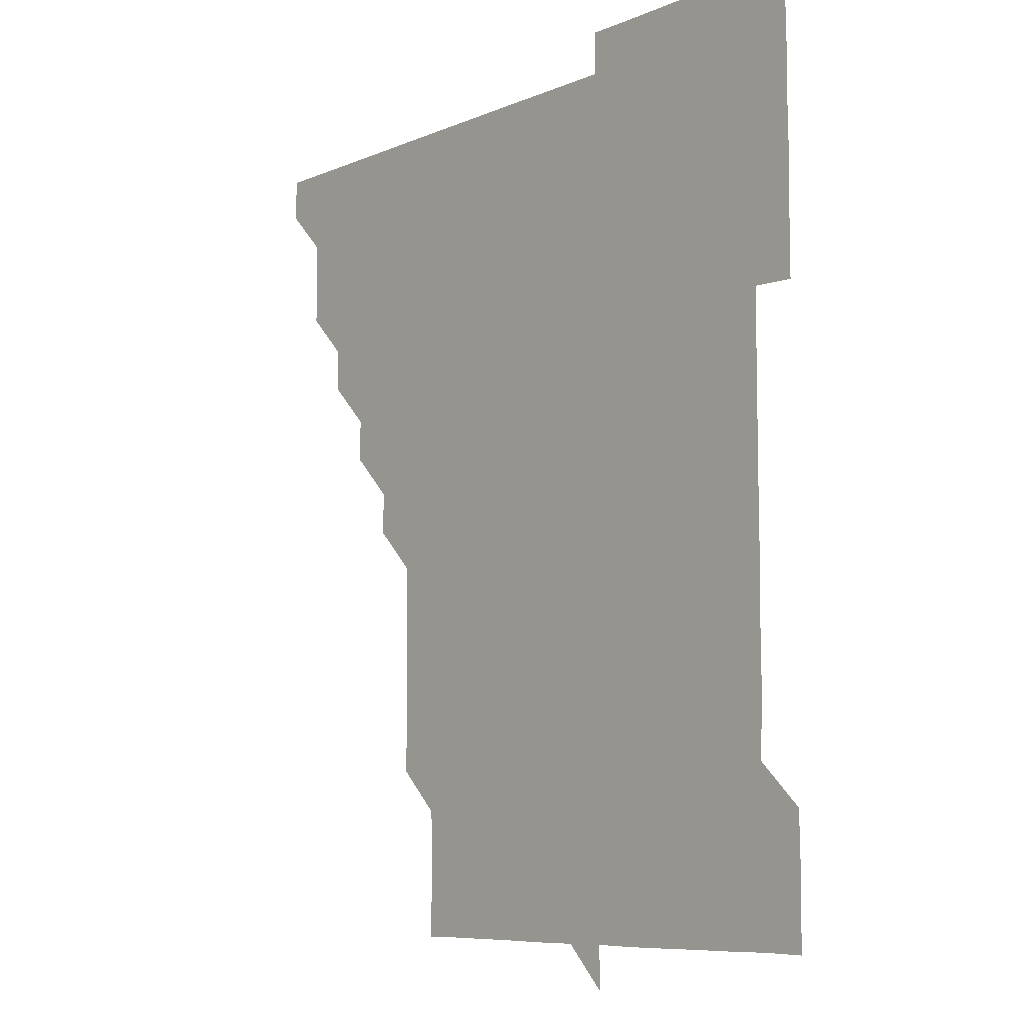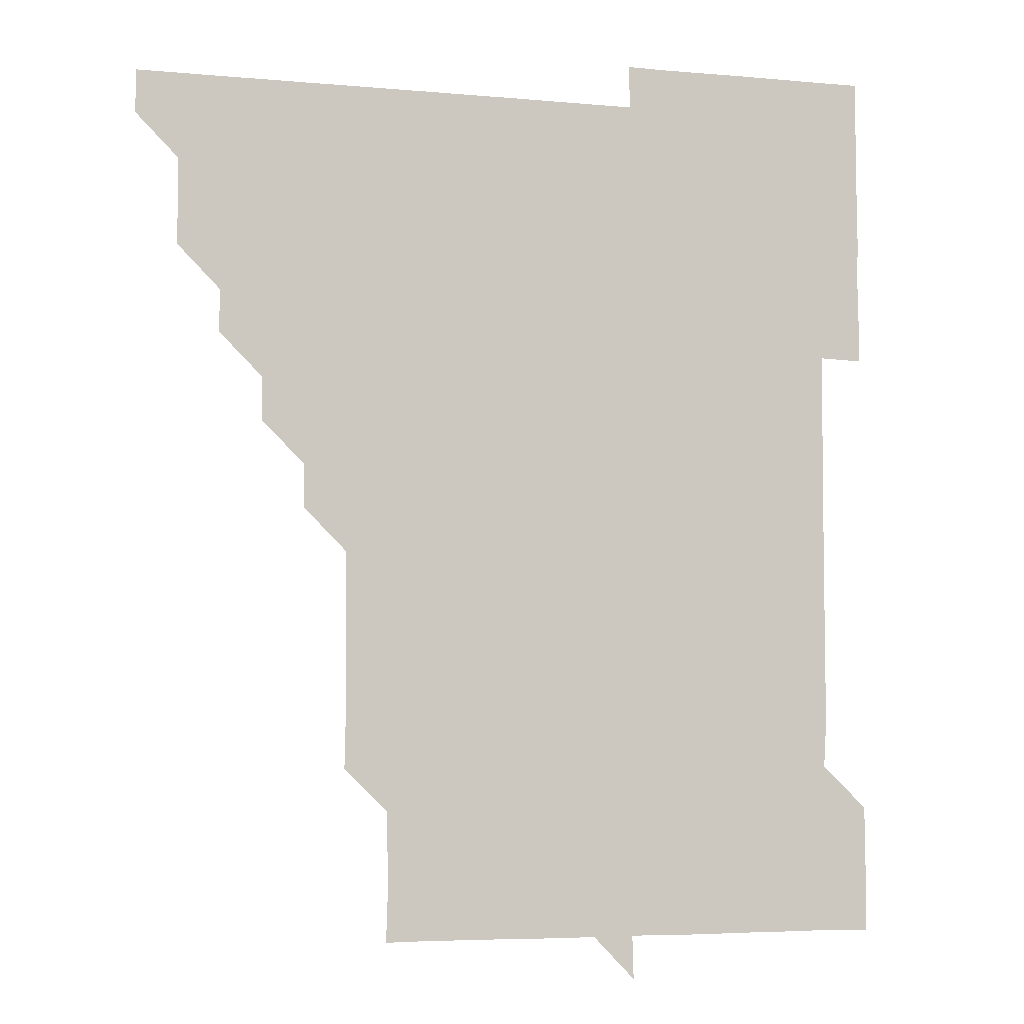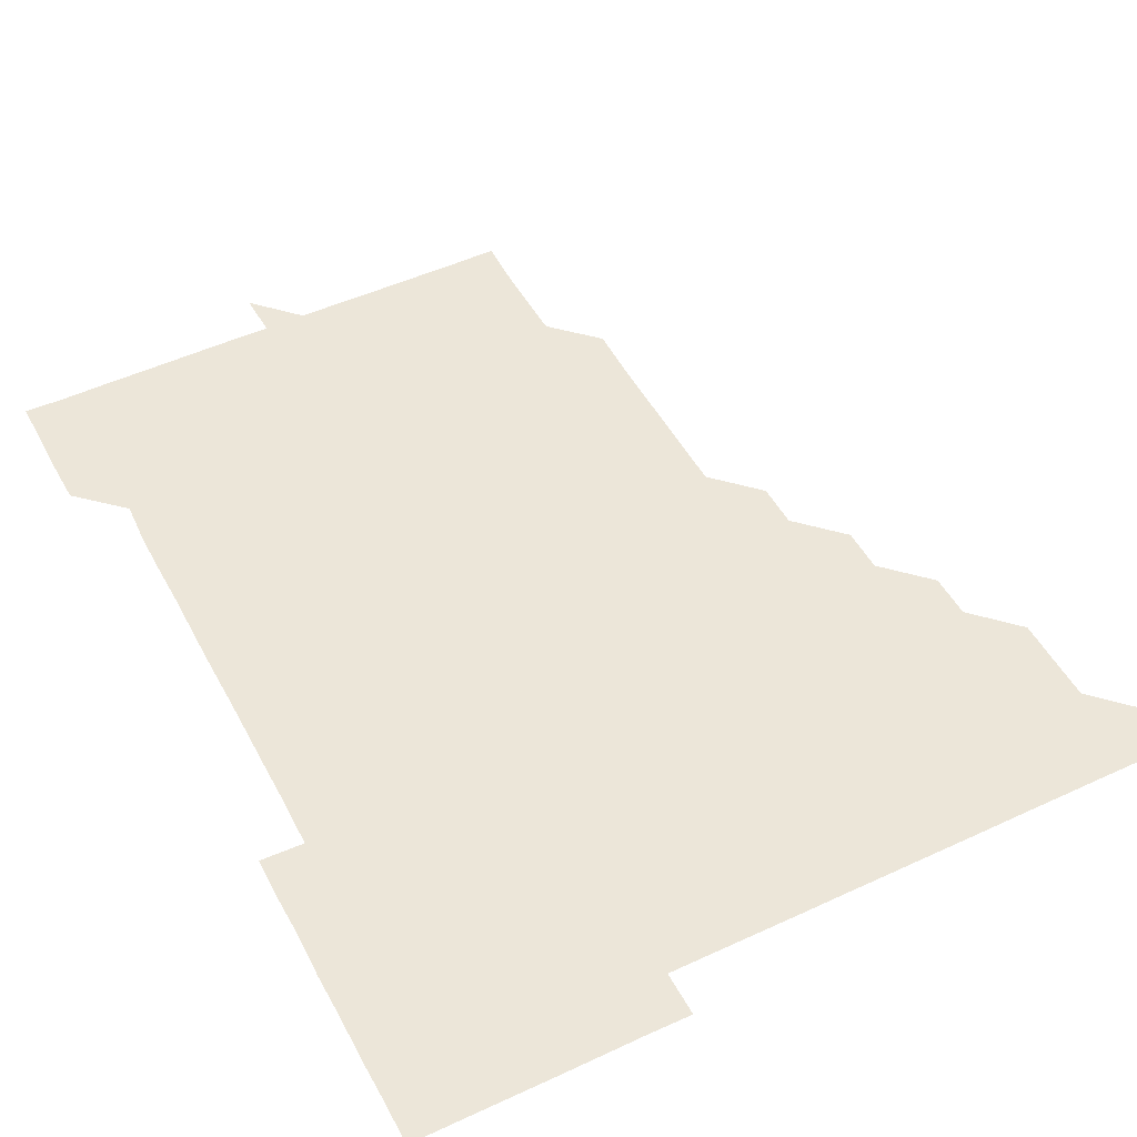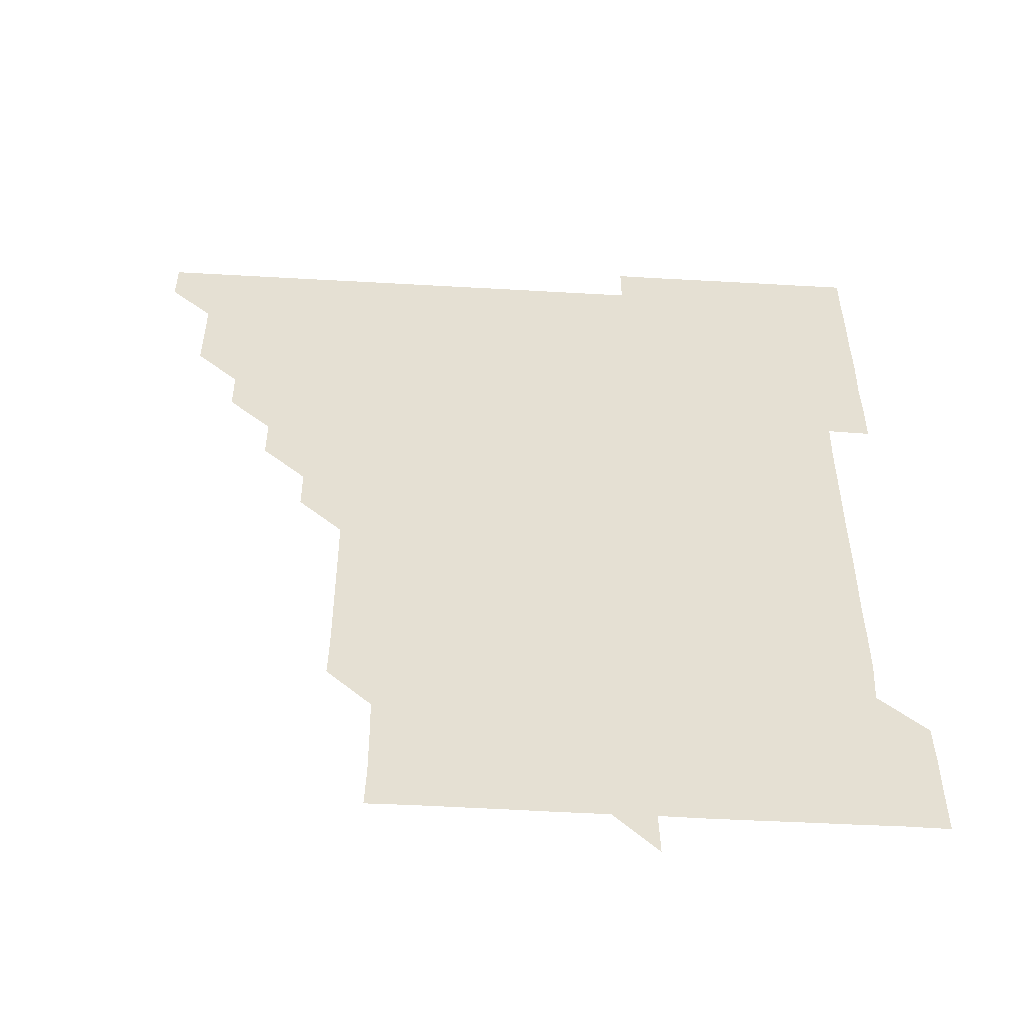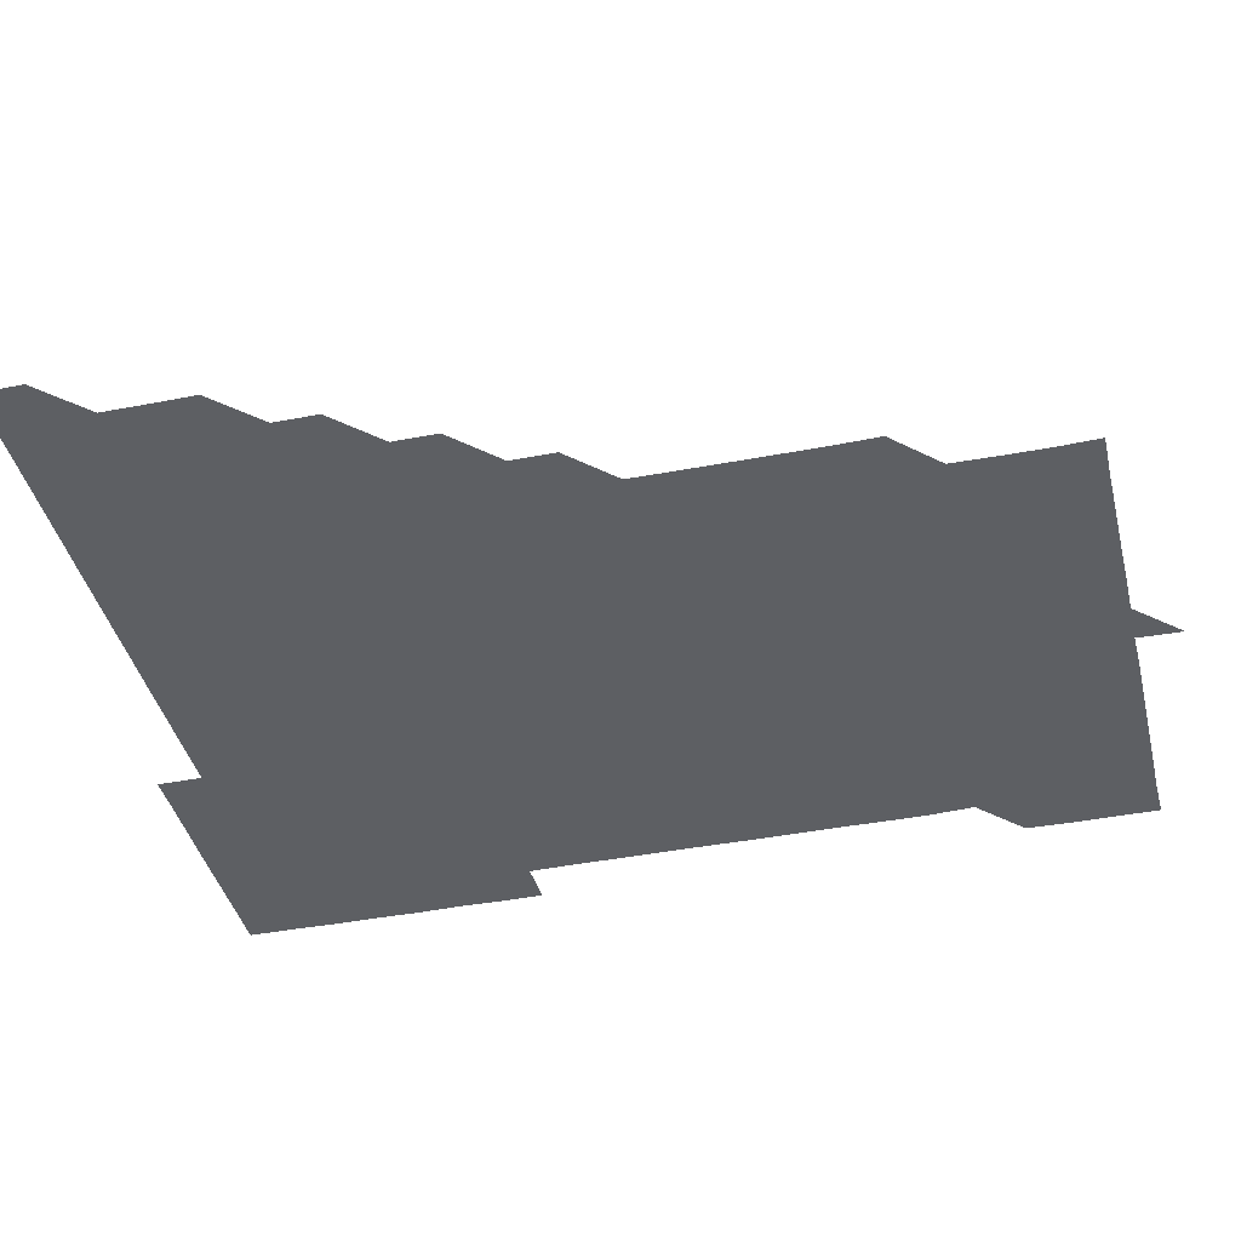
<metadata>
{"format":"obj","ext":"obj","renderer":"f3d","projection":"perspective","resolution":1024,"background":"white","views":[{"elev":-8.0,"azim":49.4,"up":"+Y"},{"elev":-5.1,"azim":-16.1,"up":"+Y"},{"elev":49.5,"azim":152.8,"up":"+Z"},{"elev":-52.9,"azim":-3.5,"up":"+Y"},{"elev":-40.3,"azim":-76.5,"up":"+Z"}]}
</metadata>
<code>
v 451 451 0
v 451 466 0
v 466 405.9 0
v 466.1 421 0
v 466 436 0
v 466 450.9 0
v 466 466 0
v 481 375.9 0
v 480.9 390.8 0
v 481.1 406.1 0
v 481 421 0
v 481 436 0
v 481 451 0
v 481 466 0
v 496 345.8 0
v 496 360.9 0
v 496.1 376.1 0
v 496.1 391.1 0
v 496 406 0
v 496 421 0
v 496 436 0
v 496 450.9 0
v 496 466 0
v 511 315.8 0
v 511 330.9 0
v 511.1 346.1 0
v 511 361 0
v 511.1 376.1 0
v 511 391 0
v 511 406 0
v 511 421 0
v 511 436 0
v 511 451 0
v 511 466 0
v 526 225.7 0
v 526.3 240.6 0
v 526.2 255.7 0
v 526.2 270.8 0
v 526.1 285.9 0
v 526 300.8 0
v 526 316.1 0
v 526 331 0
v 526 346.1 0
v 526 361 0
v 526 376 0
v 526 391 0
v 526 406 0
v 526 421 0
v 526 436 0
v 526 451 0
v 526 466.1 0
v 541 165.9 0
v 541.5 180.4 0
v 541.4 195.6 0
v 541.1 210.8 0
v 541 226.2 0
v 541.1 241.1 0
v 541 256 0
v 541 270.9 0
v 541 286 0
v 541 301 0
v 541 316 0
v 541 331.1 0
v 541 345.9 0
v 541 361 0
v 541.1 376.1 0
v 541 391 0
v 541.1 406 0
v 541 421 0
v 541 436 0
v 541 451 0
v 541 466.1 0
v 555.5 166.1 0
v 556.1 181.3 0
v 556 196 0
v 556.1 211.2 0
v 555.9 225.9 0
v 556 241.2 0
v 556 256.1 0
v 556.1 271.2 0
v 556 285.9 0
v 556 301 0
v 556 316.1 0
v 556 330.9 0
v 556 346.1 0
v 556 361 0
v 556 376 0
v 556 390.9 0
v 556 406 0
v 556 421 0
v 556 436 0
v 556 451 0
v 556 466.1 0
v 570.6 166 0
v 571 181.2 0
v 571 196.2 0
v 571 211.1 0
v 571 226.2 0
v 571.1 241.1 0
v 571 256.1 0
v 571 271.1 0
v 571 286 0
v 571 301.1 0
v 571 315.9 0
v 571 331.1 0
v 571 346 0
v 571 361 0
v 571 376.1 0
v 571 391 0
v 571 406 0
v 571 421 0
v 571 436 0
v 571 450.9 0
v 571 466 0
v 585.8 166 0
v 586.1 181.2 0
v 586 196 0
v 586 211 0
v 586 225.9 0
v 585.9 241.1 0
v 586 256 0
v 586.1 271.1 0
v 586 286 0
v 586 301 0
v 586 316 0
v 586 331.1 0
v 586 346.1 0
v 586 361 0
v 586 376 0
v 586 391 0
v 586 406 0
v 586 421 0
v 586 436 0
v 586 451 0
v 586 466.1 0
v 601 165.9 0
v 601 181 0
v 601 196.1 0
v 601 211 0
v 601 226.1 0
v 601 240.8 0
v 600.9 256 0
v 601.1 271.1 0
v 601 286 0
v 601 301 0
v 601 316.1 0
v 601 331 0
v 601 346 0
v 601 361 0
v 601 376 0
v 601 391 0
v 601 406 0
v 601 421 0
v 601 436 0
v 601 451 0
v 600.9 466 0
v 616.4 165.9 0
v 616 181.2 0
v 616 196.1 0
v 616 211.2 0
v 616 226 0
v 616.1 241 0
v 616 255.9 0
v 615.9 271.1 0
v 616 286.1 0
v 616 301 0
v 616 316 0
v 616 331.1 0
v 616 346 0
v 616 361.1 0
v 616 376 0
v 616 391.1 0
v 616 406 0
v 616 421 0
v 616 436 0
v 616 451 0
v 615.9 466 0
v 631 150.8 0
v 630.6 166 0
v 631 181 0
v 631 196.1 0
v 630.9 211.1 0
v 631 226.1 0
v 631 241.1 0
v 631 256 0
v 631 271.1 0
v 631 286 0
v 631 301.2 0
v 631 316 0
v 631 331 0
v 631 346 0
v 631 361.1 0
v 631 376 0
v 631 391 0
v 631 406 0
v 631 421 0
v 631 436 0
v 631.1 450.9 0
v 631 466 0
v 631 481.1 0
v 646.1 165.8 0
v 646 181.2 0
v 646 196.1 0
v 646 211 0
v 645.9 226 0
v 646 241.1 0
v 646 256 0
v 645.9 271.1 0
v 646 286 0
v 646 301 0
v 646 316 0
v 646 331 0
v 646 346.1 0
v 646 361 0
v 646 376 0
v 646 390.9 0
v 646 406 0
v 646 421 0
v 646 436 0
v 646 451 0
v 646 466 0
v 645.9 480.9 0
v 661.2 165.9 0
v 661 181 0
v 660.9 196 0
v 661 211.2 0
v 661 226 0
v 660.9 241.1 0
v 661 256.1 0
v 661 271 0
v 661 286.1 0
v 661 301 0
v 661 316 0
v 661 331 0
v 660.9 346.1 0
v 661 361.1 0
v 661 376 0
v 661 391.1 0
v 661 406 0
v 661 421 0
v 661 436 0
v 661 451 0
v 661 466 0
v 661 481 0
v 676.3 166 0
v 675.9 181.2 0
v 676 196.1 0
v 676 211.1 0
v 675.9 226.1 0
v 675.9 241.1 0
v 676 256 0
v 676 271 0
v 676 286 0
v 676 301 0
v 675.9 316.2 0
v 675.9 331.1 0
v 676 346 0
v 676 361 0
v 676 376.1 0
v 676 391.1 0
v 676 406 0
v 676 421.1 0
v 676 436 0
v 676 451 0
v 676 465.9 0
v 676 481 0
v 691.3 166 0
v 690.8 181.2 0
v 691.2 195.9 0
v 690.8 211.5 0
v 690.9 226 0
v 691 241.2 0
v 690.8 256.3 0
v 690.8 271.1 0
v 691 286 0
v 690.8 301.3 0
v 690.9 316 0
v 691 331 0
v 691 346.1 0
v 690.9 361.1 0
v 690.8 376.2 0
v 691 391 0
v 690.9 406.1 0
v 691 421 0
v 691 436.1 0
v 691 451 0
v 691 466 0
v 691 481 0
v 706.3 166.2 0
v 705.9 181.2 0
v 705.9 196.3 0
v 706.4 210.9 0
v 705.2 225.1 0
v 706 240.6 0
v 706.1 255.5 0
v 705.9 270.6 0
v 706 285.7 0
v 706.1 300.6 0
v 705.9 315.7 0
v 706 330.8 0
v 706 345.8 0
v 706 360.8 0
v 706.3 376.3 0
v 705.8 391.3 0
v 705.9 406 0
v 705.7 421.3 0
v 705.8 435.9 0
v 705.8 451 0
v 706 465.9 0
v 706 481 0
v 721 165.9 0
v 721 180.7 0
v 721.1 195.7 0
v 720.8 210.4 0
v 721.1 375.8 0
v 721.2 390.7 0
v 720.9 405.6 0
v 721.3 420.8 0
v 721.1 435.8 0
v 721.2 450.9 0
v 720.9 465.9 0
v 721 481 0
v 721 496 0
f 5 6 1
f 1 6 2
f 6 7 2
f 9 10 3
f 3 10 4
f 10 11 4
f 4 11 5
f 11 12 5
f 5 12 6
f 12 13 6
f 6 13 7
f 13 14 7
f 16 17 8
f 8 17 9
f 17 18 9
f 9 18 10
f 18 19 10
f 10 19 11
f 19 20 11
f 11 20 12
f 20 21 12
f 12 21 13
f 21 22 13
f 13 22 14
f 22 23 14
f 25 26 15
f 15 26 16
f 26 27 16
f 16 27 17
f 27 28 17
f 17 28 18
f 28 29 18
f 18 29 19
f 29 30 19
f 19 30 20
f 30 31 20
f 20 31 21
f 31 32 21
f 21 32 22
f 32 33 22
f 22 33 23
f 33 34 23
f 40 41 24
f 24 41 25
f 41 42 25
f 25 42 26
f 42 43 26
f 26 43 27
f 43 44 27
f 27 44 28
f 44 45 28
f 28 45 29
f 45 46 29
f 29 46 30
f 46 47 30
f 30 47 31
f 47 48 31
f 31 48 32
f 48 49 32
f 32 49 33
f 49 50 33
f 33 50 34
f 50 51 34
f 55 56 35
f 35 56 36
f 56 57 36
f 36 57 37
f 57 58 37
f 37 58 38
f 58 59 38
f 38 59 39
f 59 60 39
f 39 60 40
f 60 61 40
f 40 61 41
f 61 62 41
f 41 62 42
f 62 63 42
f 42 63 43
f 63 64 43
f 43 64 44
f 64 65 44
f 44 65 45
f 65 66 45
f 45 66 46
f 66 67 46
f 46 67 47
f 67 68 47
f 47 68 48
f 68 69 48
f 48 69 49
f 69 70 49
f 49 70 50
f 70 71 50
f 50 71 51
f 71 72 51
f 52 73 53
f 73 74 53
f 53 74 54
f 74 75 54
f 54 75 55
f 75 76 55
f 55 76 56
f 76 77 56
f 56 77 57
f 77 78 57
f 57 78 58
f 78 79 58
f 58 79 59
f 79 80 59
f 59 80 60
f 80 81 60
f 60 81 61
f 81 82 61
f 61 82 62
f 82 83 62
f 62 83 63
f 83 84 63
f 63 84 64
f 84 85 64
f 64 85 65
f 85 86 65
f 65 86 66
f 86 87 66
f 66 87 67
f 87 88 67
f 67 88 68
f 88 89 68
f 68 89 69
f 89 90 69
f 69 90 70
f 90 91 70
f 70 91 71
f 91 92 71
f 71 92 72
f 92 93 72
f 73 94 74
f 94 95 74
f 74 95 75
f 95 96 75
f 75 96 76
f 96 97 76
f 76 97 77
f 97 98 77
f 77 98 78
f 98 99 78
f 78 99 79
f 99 100 79
f 79 100 80
f 100 101 80
f 80 101 81
f 101 102 81
f 81 102 82
f 102 103 82
f 82 103 83
f 103 104 83
f 83 104 84
f 104 105 84
f 84 105 85
f 105 106 85
f 85 106 86
f 106 107 86
f 86 107 87
f 107 108 87
f 87 108 88
f 108 109 88
f 88 109 89
f 109 110 89
f 89 110 90
f 110 111 90
f 90 111 91
f 111 112 91
f 91 112 92
f 112 113 92
f 92 113 93
f 113 114 93
f 94 115 95
f 115 116 95
f 95 116 96
f 116 117 96
f 96 117 97
f 117 118 97
f 97 118 98
f 118 119 98
f 98 119 99
f 119 120 99
f 99 120 100
f 120 121 100
f 100 121 101
f 121 122 101
f 101 122 102
f 122 123 102
f 102 123 103
f 123 124 103
f 103 124 104
f 124 125 104
f 104 125 105
f 125 126 105
f 105 126 106
f 126 127 106
f 106 127 107
f 127 128 107
f 107 128 108
f 128 129 108
f 108 129 109
f 129 130 109
f 109 130 110
f 130 131 110
f 110 131 111
f 131 132 111
f 111 132 112
f 132 133 112
f 112 133 113
f 133 134 113
f 113 134 114
f 134 135 114
f 115 136 116
f 136 137 116
f 116 137 117
f 137 138 117
f 117 138 118
f 138 139 118
f 118 139 119
f 139 140 119
f 119 140 120
f 140 141 120
f 120 141 121
f 141 142 121
f 121 142 122
f 142 143 122
f 122 143 123
f 143 144 123
f 123 144 124
f 144 145 124
f 124 145 125
f 145 146 125
f 125 146 126
f 146 147 126
f 126 147 127
f 147 148 127
f 127 148 128
f 148 149 128
f 128 149 129
f 149 150 129
f 129 150 130
f 150 151 130
f 130 151 131
f 151 152 131
f 131 152 132
f 152 153 132
f 132 153 133
f 153 154 133
f 133 154 134
f 154 155 134
f 134 155 135
f 155 156 135
f 136 157 137
f 157 158 137
f 137 158 138
f 158 159 138
f 138 159 139
f 159 160 139
f 139 160 140
f 160 161 140
f 140 161 141
f 161 162 141
f 141 162 142
f 162 163 142
f 142 163 143
f 163 164 143
f 143 164 144
f 164 165 144
f 144 165 145
f 165 166 145
f 145 166 146
f 166 167 146
f 146 167 147
f 167 168 147
f 147 168 148
f 168 169 148
f 148 169 149
f 169 170 149
f 149 170 150
f 170 171 150
f 150 171 151
f 171 172 151
f 151 172 152
f 172 173 152
f 152 173 153
f 173 174 153
f 153 174 154
f 174 175 154
f 154 175 155
f 175 176 155
f 155 176 156
f 176 177 156
f 178 179 157
f 157 179 158
f 179 180 158
f 158 180 159
f 180 181 159
f 159 181 160
f 181 182 160
f 160 182 161
f 182 183 161
f 161 183 162
f 183 184 162
f 162 184 163
f 184 185 163
f 163 185 164
f 185 186 164
f 164 186 165
f 186 187 165
f 165 187 166
f 187 188 166
f 166 188 167
f 188 189 167
f 167 189 168
f 189 190 168
f 168 190 169
f 190 191 169
f 169 191 170
f 191 192 170
f 170 192 171
f 192 193 171
f 171 193 172
f 193 194 172
f 172 194 173
f 194 195 173
f 173 195 174
f 195 196 174
f 174 196 175
f 196 197 175
f 175 197 176
f 197 198 176
f 176 198 177
f 198 199 177
f 179 201 180
f 201 202 180
f 180 202 181
f 202 203 181
f 181 203 182
f 203 204 182
f 182 204 183
f 204 205 183
f 183 205 184
f 205 206 184
f 184 206 185
f 206 207 185
f 185 207 186
f 207 208 186
f 186 208 187
f 208 209 187
f 187 209 188
f 209 210 188
f 188 210 189
f 210 211 189
f 189 211 190
f 211 212 190
f 190 212 191
f 212 213 191
f 191 213 192
f 213 214 192
f 192 214 193
f 214 215 193
f 193 215 194
f 215 216 194
f 194 216 195
f 216 217 195
f 195 217 196
f 217 218 196
f 196 218 197
f 218 219 197
f 197 219 198
f 219 220 198
f 198 220 199
f 220 221 199
f 199 221 200
f 221 222 200
f 201 223 202
f 223 224 202
f 202 224 203
f 224 225 203
f 203 225 204
f 225 226 204
f 204 226 205
f 226 227 205
f 205 227 206
f 227 228 206
f 206 228 207
f 228 229 207
f 207 229 208
f 229 230 208
f 208 230 209
f 230 231 209
f 209 231 210
f 231 232 210
f 210 232 211
f 232 233 211
f 211 233 212
f 233 234 212
f 212 234 213
f 234 235 213
f 213 235 214
f 235 236 214
f 214 236 215
f 236 237 215
f 215 237 216
f 237 238 216
f 216 238 217
f 238 239 217
f 217 239 218
f 239 240 218
f 218 240 219
f 240 241 219
f 219 241 220
f 241 242 220
f 220 242 221
f 242 243 221
f 221 243 222
f 243 244 222
f 223 245 224
f 245 246 224
f 224 246 225
f 246 247 225
f 225 247 226
f 247 248 226
f 226 248 227
f 248 249 227
f 227 249 228
f 249 250 228
f 228 250 229
f 250 251 229
f 229 251 230
f 251 252 230
f 230 252 231
f 252 253 231
f 231 253 232
f 253 254 232
f 232 254 233
f 254 255 233
f 233 255 234
f 255 256 234
f 234 256 235
f 256 257 235
f 235 257 236
f 257 258 236
f 236 258 237
f 258 259 237
f 237 259 238
f 259 260 238
f 238 260 239
f 260 261 239
f 239 261 240
f 261 262 240
f 240 262 241
f 262 263 241
f 241 263 242
f 263 264 242
f 242 264 243
f 264 265 243
f 243 265 244
f 265 266 244
f 245 267 246
f 267 268 246
f 246 268 247
f 268 269 247
f 247 269 248
f 269 270 248
f 248 270 249
f 270 271 249
f 249 271 250
f 271 272 250
f 250 272 251
f 272 273 251
f 251 273 252
f 273 274 252
f 252 274 253
f 274 275 253
f 253 275 254
f 275 276 254
f 254 276 255
f 276 277 255
f 255 277 256
f 277 278 256
f 256 278 257
f 278 279 257
f 257 279 258
f 279 280 258
f 258 280 259
f 280 281 259
f 259 281 260
f 281 282 260
f 260 282 261
f 282 283 261
f 261 283 262
f 283 284 262
f 262 284 263
f 284 285 263
f 263 285 264
f 285 286 264
f 264 286 265
f 286 287 265
f 265 287 266
f 287 288 266
f 267 289 268
f 289 290 268
f 268 290 269
f 290 291 269
f 269 291 270
f 291 292 270
f 270 292 271
f 292 293 271
f 271 293 272
f 293 294 272
f 272 294 273
f 294 295 273
f 273 295 274
f 295 296 274
f 274 296 275
f 296 297 275
f 275 297 276
f 297 298 276
f 276 298 277
f 298 299 277
f 277 299 278
f 299 300 278
f 278 300 279
f 300 301 279
f 279 301 280
f 301 302 280
f 280 302 281
f 302 303 281
f 281 303 282
f 303 304 282
f 282 304 283
f 304 305 283
f 283 305 284
f 305 306 284
f 284 306 285
f 306 307 285
f 285 307 286
f 307 308 286
f 286 308 287
f 308 309 287
f 287 309 288
f 309 310 288
f 289 311 290
f 311 312 290
f 290 312 291
f 312 313 291
f 291 313 292
f 313 314 292
f 292 314 293
f 303 315 304
f 315 316 304
f 304 316 305
f 316 317 305
f 305 317 306
f 317 318 306
f 306 318 307
f 318 319 307
f 307 319 308
f 319 320 308
f 308 320 309
f 320 321 309
f 309 321 310
f 321 322 310

</code>
